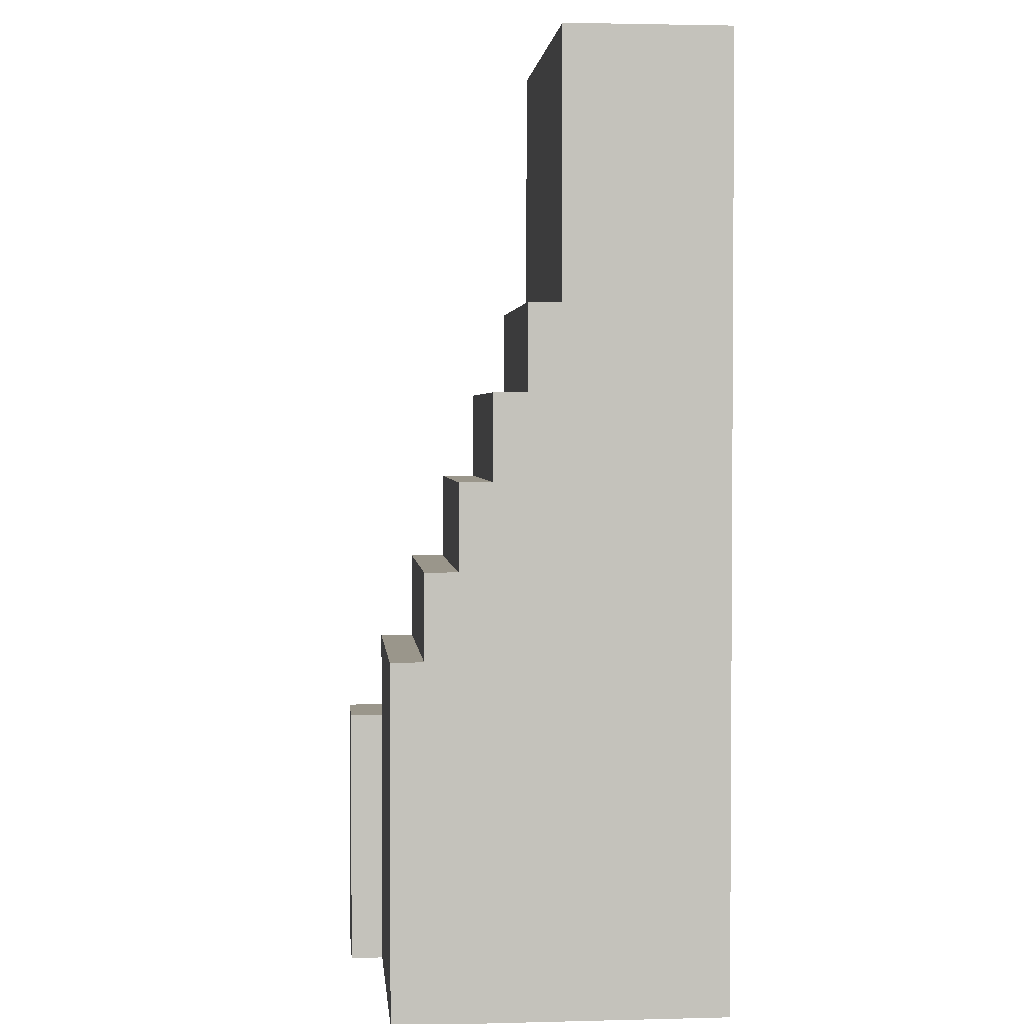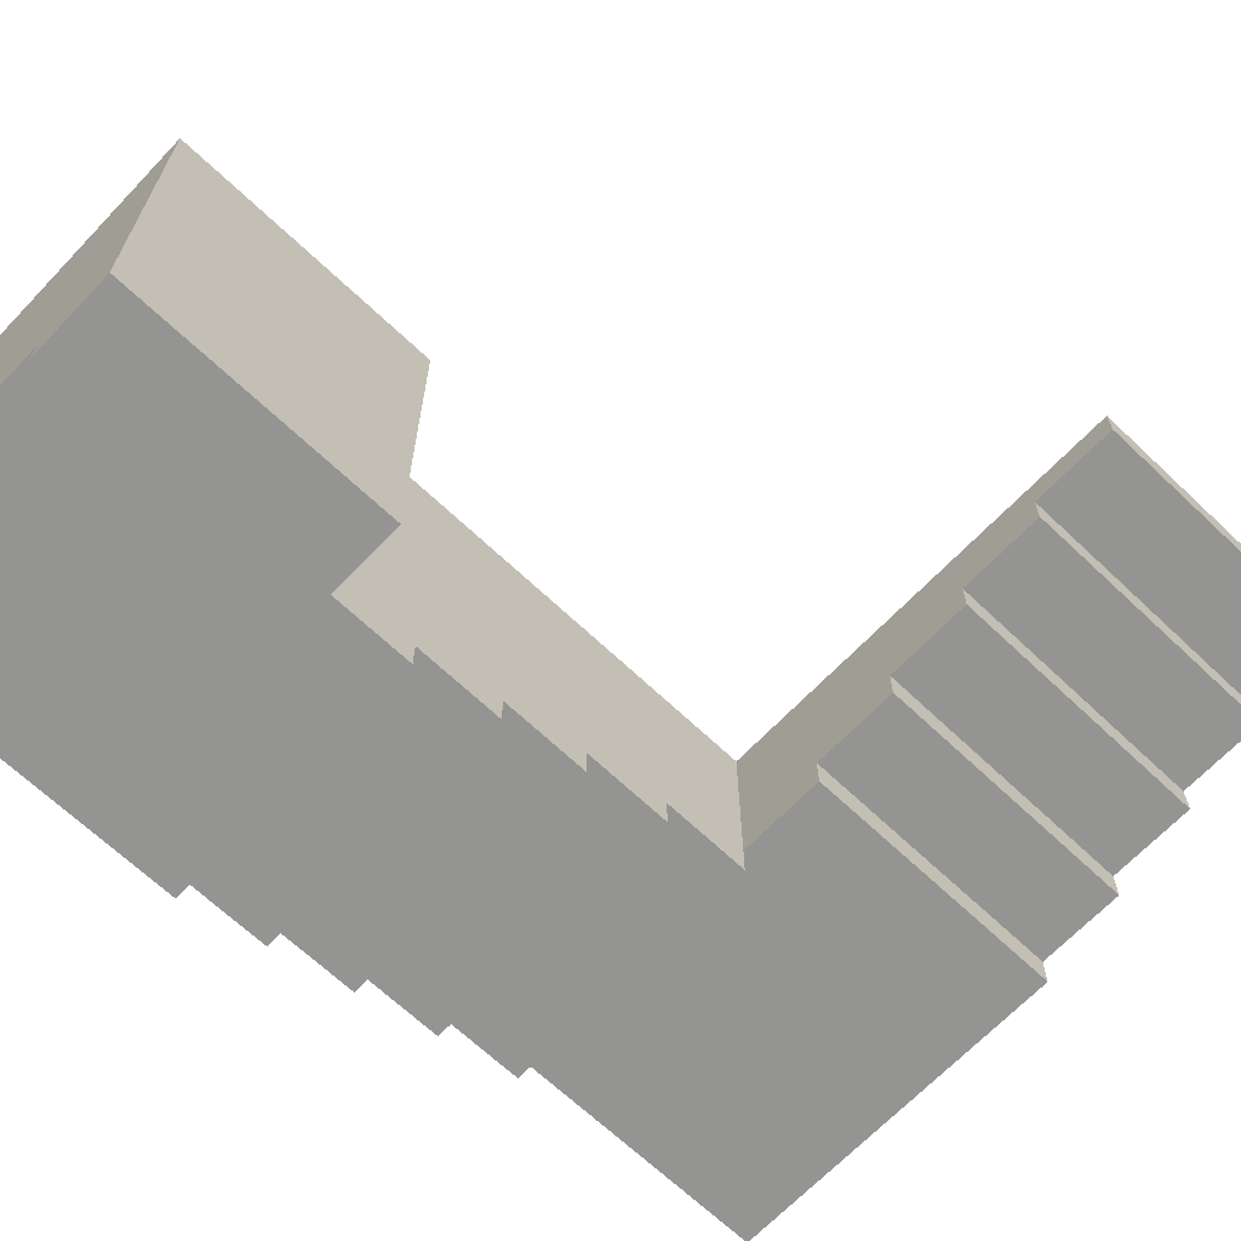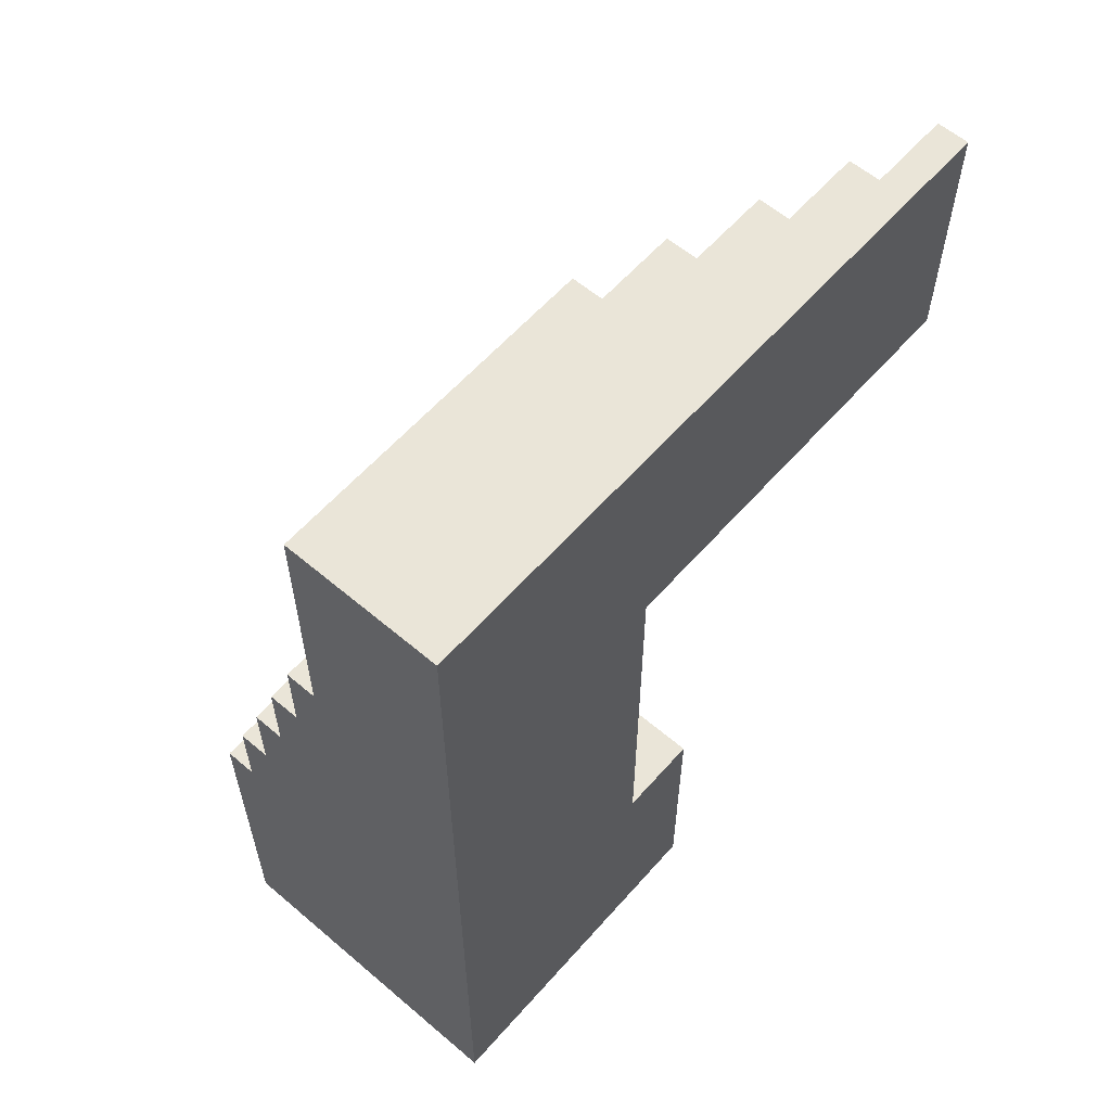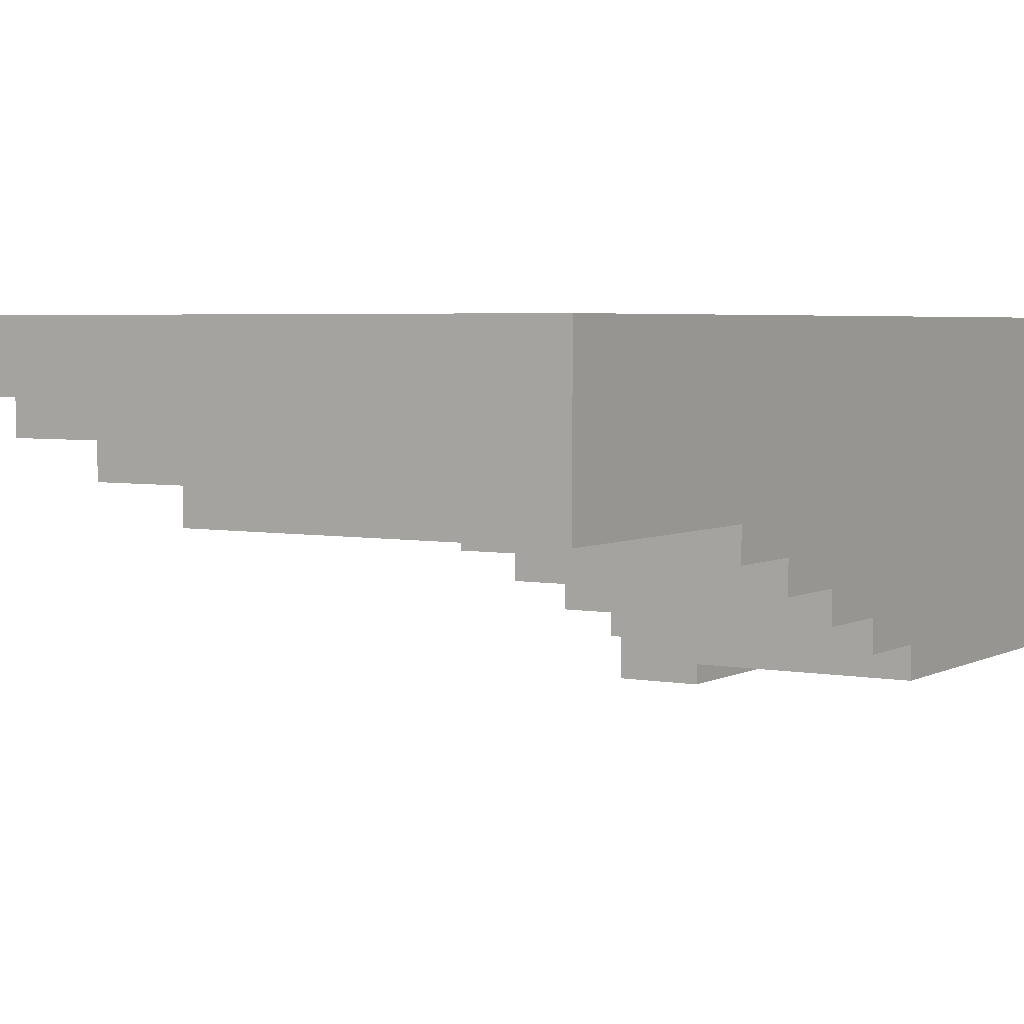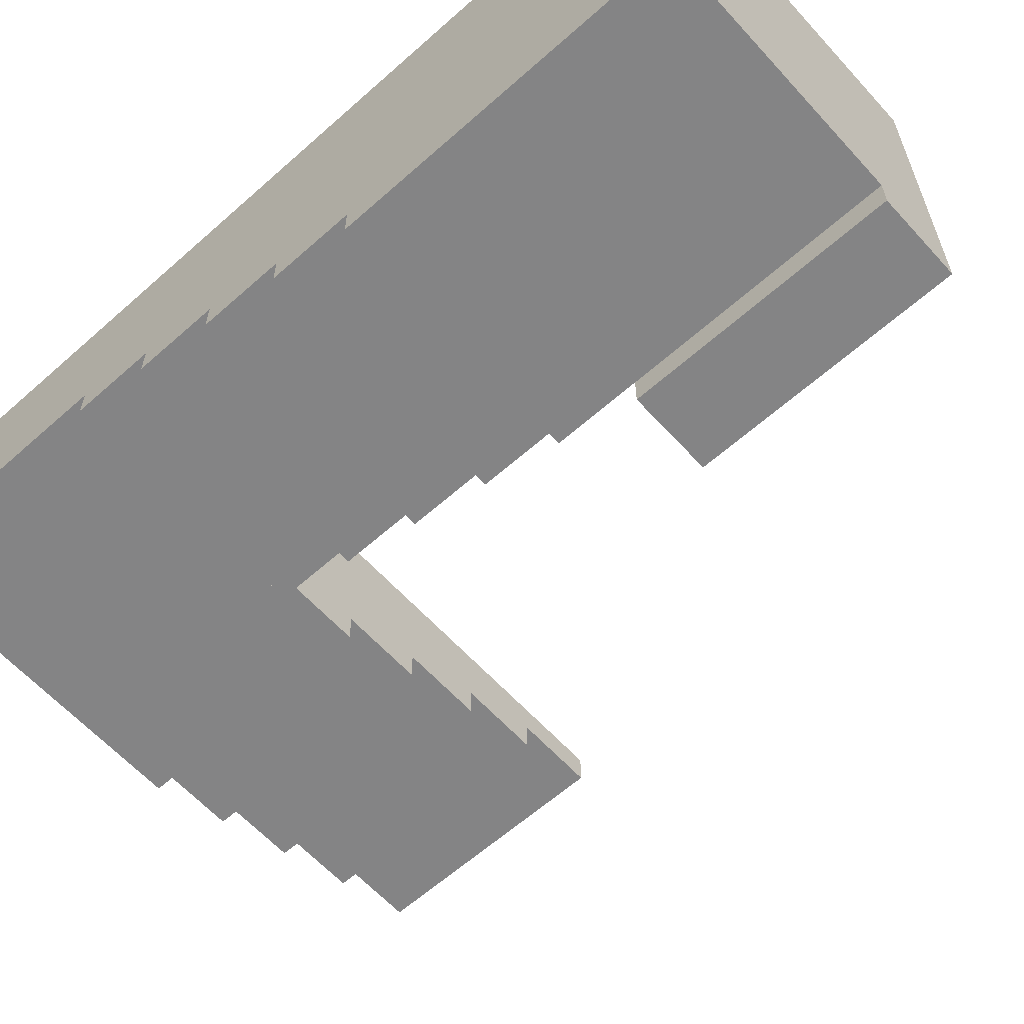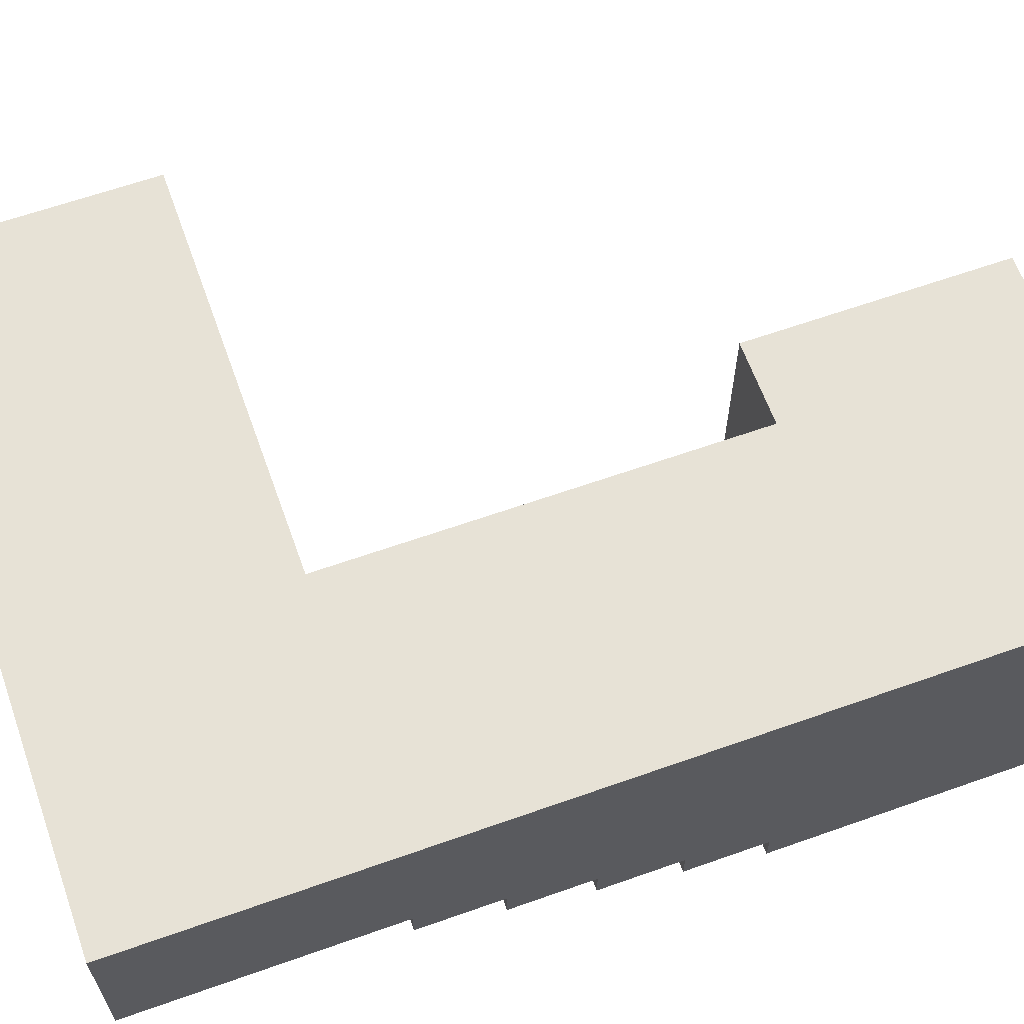
<metadata>
{"format":"obj","ext":"obj","renderer":"f3d","projection":"perspective","resolution":1024,"background":"white","views":[{"elev":2.4,"azim":84.8,"up":"+Z"},{"elev":-66.9,"azim":-133.6,"up":"+Y"},{"elev":59.5,"azim":131.1,"up":"+Z"},{"elev":4.1,"azim":31.8,"up":"+Y"},{"elev":-61.5,"azim":132.1,"up":"+Y"},{"elev":63.3,"azim":70.3,"up":"+Y"}]}
</metadata>
<code>
v 3.8 -1 2.9
v 3.8 -1 3.7
v 3.8 -1.1 3.7
v 3.8 -1.1 2.9
v 3.54 0 3.7
v 3.54 0 2.9
v 3.54 -1.1 2.9
v 3.54 -1.1 3.7
v 3.8 0 3.7
v 3.54 0 3.7
v 3.54 -1.1 3.7
v 3.8 -1.1 3.7
v 3.8 -1 3.7
v 3.8 -1.1 2.9
v 3.8 -1.1 3.7
v 3.54 -1.1 3.7
v 3.54 -1.1 2.9
v 3.54 0 2.9
v 4.6 0 2.9
v 4.6 -1 2.9
v 3.8 -1 2.9
v 3.8 -1.1 2.9
v 3.54 -1.1 2.9
v 4.6 -0.9 3.96
v 3.8 -0.9 3.96
v 3.8 -1 3.96
v 4.6 -1 3.96
v 4.6 -1 2.9
v 4.6 -1 3.96
v 3.8 -1 3.96
v 3.8 -1 3.7
v 3.8 -1 2.9
v 4.6 -0.8 4.22
v 3.8 -0.8 4.22
v 3.8 -0.9 4.22
v 4.6 -0.9 4.22
v 3.8 -0.9 4.22
v 3.8 -0.9 3.96
v 4.6 -0.9 3.96
v 4.6 -0.9 4.22
v 4.6 -0.7 4.48
v 3.8 -0.7 4.48
v 3.8 -0.8 4.48
v 4.6 -0.8 4.48
v 4.6 -0.8 4.48
v 3.8 -0.8 4.48
v 3.8 -0.8 4.22
v 4.6 -0.8 4.22
v 4.6 -0.6 4.74
v 3.8 -0.6 4.74
v 3.8 -0.7 4.74
v 4.6 -0.7 4.74
v 3.8 -0.7 4.74
v 3.8 -0.7 4.48
v 4.6 -0.7 4.48
v 4.6 -0.7 4.74
v 4.6 -0.5 5
v 3.8 -0.5 5
v 3.8 -0.6 5
v 4.6 -0.6 5
v 3.8 0 3.7
v 3.8 -1 3.7
v 3.8 -1 3.96
v 3.8 -0.9 3.96
v 3.8 -0.9 4.22
v 3.8 -0.8 4.22
v 3.8 -0.8 4.48
v 3.8 -0.7 4.48
v 3.8 -0.7 4.74
v 3.8 -0.6 4.74
v 3.8 -0.6 5
v 3.8 -0.5 5
v 3.8 0 5
v 3.8 -0.6 5
v 3.8 -0.6 4.74
v 4.6 -0.6 4.74
v 4.6 -0.6 5
v 4.6 0 2.9
v 4.6 0 5.8
v 4.6 -0.5 5.8
v 4.6 -0.5 5
v 4.6 -0.6 5
v 4.6 -0.6 4.74
v 4.6 -0.7 4.74
v 4.6 -0.7 4.48
v 4.6 -0.8 4.48
v 4.6 -0.8 4.22
v 4.6 -0.9 4.22
v 4.6 -0.9 3.96
v 4.6 -1 3.96
v 4.6 -1 2.9
v 3.54 -0.4 5.8
v 3.54 -0.4 5
v 3.54 -0.5 5
v 3.54 -0.5 5.8
v 3.54 -0.5 5.8
v 3.54 -0.5 5
v 3.8 -0.5 5
v 4.6 -0.5 5
v 4.6 -0.5 5.8
v 3.28 -0.3 5.8
v 3.28 -0.3 5
v 3.28 -0.4 5
v 3.28 -0.4 5.8
v 3.28 -0.4 5
v 3.54 -0.4 5
v 3.54 -0.4 5.8
v 3.28 -0.4 5.8
v 3.02 -0.2 5.8
v 3.02 -0.2 5
v 3.02 -0.3 5
v 3.02 -0.3 5.8
v 3.02 -0.3 5
v 3.28 -0.3 5
v 3.28 -0.3 5.8
v 3.02 -0.3 5.8
v 2.76 -0.1 5.8
v 2.76 -0.1 5
v 2.76 -0.2 5
v 2.76 -0.2 5.8
v 2.76 -0.2 5
v 3.02 -0.2 5
v 3.02 -0.2 5.8
v 2.76 -0.2 5.8
v 3.8 0 5
v 3.8 -0.5 5
v 3.54 -0.5 5
v 3.54 -0.4 5
v 3.28 -0.4 5
v 3.28 -0.3 5
v 3.02 -0.3 5
v 3.02 -0.2 5
v 2.76 -0.2 5
v 2.76 -0.1 5
v 2.5 -0.1 5
v 2.5 0 5
v 2.5 0 5.8
v 2.5 0 5
v 2.5 -0.1 5
v 2.5 -0.1 5.8
v 4.6 0 5.8
v 2.5 0 5.8
v 2.5 -0.1 5.8
v 2.76 -0.1 5.8
v 2.76 -0.2 5.8
v 3.02 -0.2 5.8
v 3.02 -0.3 5.8
v 3.28 -0.3 5.8
v 3.28 -0.4 5.8
v 3.54 -0.4 5.8
v 3.54 -0.5 5.8
v 4.6 -0.5 5.8
v 2.5 0 5.8
v 4.6 0 5.8
v 4.6 0 2.9
v 3.54 0 2.9
v 3.54 0 3.7
v 3.8 0 3.7
v 3.8 0 5
v 2.5 0 5
v 2.76 -0.1 5.8
v 2.5 -0.1 5.8
v 2.5 -0.1 5
v 2.76 -0.1 5
g 44aa88dc-e34a-11ea-beac-54bf646e7e1f
f 1 2 4
f 4 2 3
g 44ac5d9e-e34a-11ea-a243-54bf646e7e1f
f 5 6 8
f 8 6 7
g 44ade450-e34a-11ea-a477-54bf646e7e1f
f 9 10 13
f 13 10 11
f 13 11 12
g 44af6b0c-e34a-11ea-9b5c-54bf646e7e1f
f 14 15 17
f 17 15 16
g 4403c002-e34a-11ea-814a-54bf646e7e1f
f 23 18 21
f 21 18 19
f 21 19 20
f 21 22 23
g 434f89ae-e34a-11ea-a0d5-54bf646e7e1f
f 24 25 27
f 27 25 26
g 4352e574-e34a-11ea-8172-54bf646e7e1f
f 32 28 31
f 31 28 29
f 31 29 30
g 42997e64-e34a-11ea-b897-54bf646e7e1f
f 33 34 36
f 36 34 35
g 429c8bae-e34a-11ea-bd80-54bf646e7e1f
f 37 38 40
f 40 38 39
g 41ee21da-e34a-11ea-8db5-54bf646e7e1f
f 41 42 44
f 44 42 43
g 41f107fe-e34a-11ea-9bc4-54bf646e7e1f
f 46 47 45
f 45 47 48
g 414f6f6e-e34a-11ea-bd32-54bf646e7e1f
f 49 50 52
f 52 50 51
g 4152f1de-e34a-11ea-b3ad-54bf646e7e1f
f 53 54 56
f 56 54 55
g 40acec5a-e34a-11ea-9271-54bf646e7e1f
f 57 58 60
f 60 58 59
g 40afab66-e34a-11ea-aebb-54bf646e7e1f
f 62 64 61
f 61 64 66
f 61 66 68
f 68 66 67
f 62 63 64
f 64 65 66
f 69 70 68
f 68 70 61
f 71 72 70
f 70 72 73
f 70 73 61
g 40b0bcee-e34a-11ea-b0bf-54bf646e7e1f
f 74 75 77
f 77 75 76
g 400e39ee-e34a-11ea-904a-54bf646e7e1f
f 79 81 78
f 78 81 83
f 78 83 85
f 85 83 84
f 79 80 81
f 81 82 83
f 86 87 85
f 85 87 78
f 88 89 87
f 87 89 91
f 87 91 78
f 89 90 91
g 3f6cc85c-e34a-11ea-a107-54bf646e7e1f
f 92 93 95
f 95 93 94
g 3f6eeb4a-e34a-11ea-b7fc-54bf646e7e1f
f 97 98 96
f 96 98 100
f 100 98 99
g 3ec16b8a-e34a-11ea-991f-54bf646e7e1f
f 101 102 104
f 104 102 103
g 3ec5150c-e34a-11ea-8018-54bf646e7e1f
f 106 107 105
f 105 107 108
g 3e364148-e34a-11ea-9f42-54bf646e7e1f
f 109 110 112
f 112 110 111
g 3e39008a-e34a-11ea-948c-54bf646e7e1f
f 114 115 113
f 113 115 116
g 3db4db42-e34a-11ea-b03e-54bf646e7e1f
f 117 118 120
f 120 118 119
g 3db79a76-e34a-11ea-a613-54bf646e7e1f
f 122 123 121
f 121 123 124
g 3d1fc5cc-e34a-11ea-a1ad-54bf646e7e1f
f 126 128 125
f 125 128 130
f 125 130 132
f 132 130 131
f 126 127 128
f 128 129 130
f 133 134 132
f 132 134 125
f 135 136 134
f 134 136 125
g 3d20620c-e34a-11ea-90ea-54bf646e7e1f
f 137 138 140
f 140 138 139
g 3d214c6e-e34a-11ea-9b6d-54bf646e7e1f
f 142 144 141
f 141 144 146
f 141 146 148
f 148 146 147
f 142 143 144
f 144 145 146
f 149 150 148
f 148 150 141
f 151 152 150
f 150 152 141
g 3d225dd2-e34a-11ea-b60a-54bf646e7e1f
f 160 153 159
f 159 153 154
f 159 154 158
f 158 154 155
f 158 155 156
f 156 157 158
g 3d232134-e34a-11ea-ac9d-54bf646e7e1f
f 161 162 164
f 164 162 163

</code>
